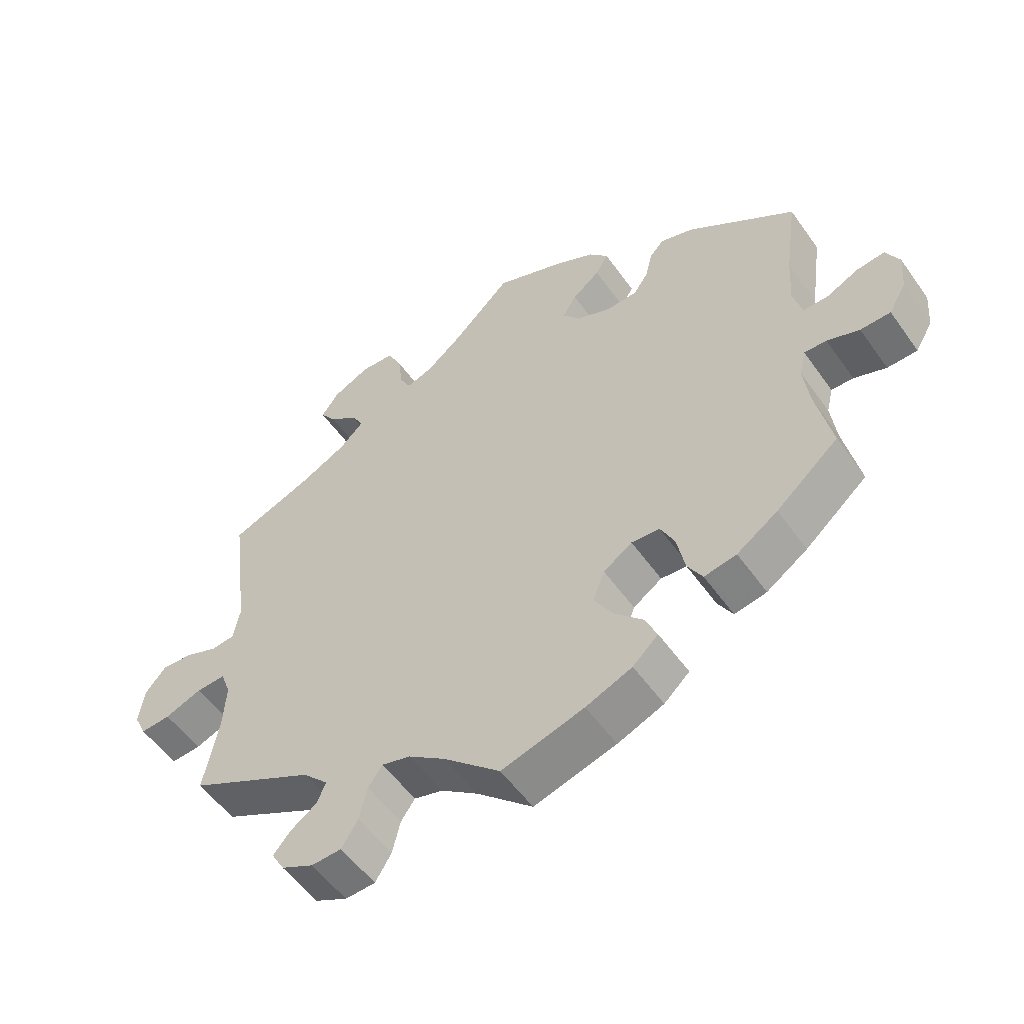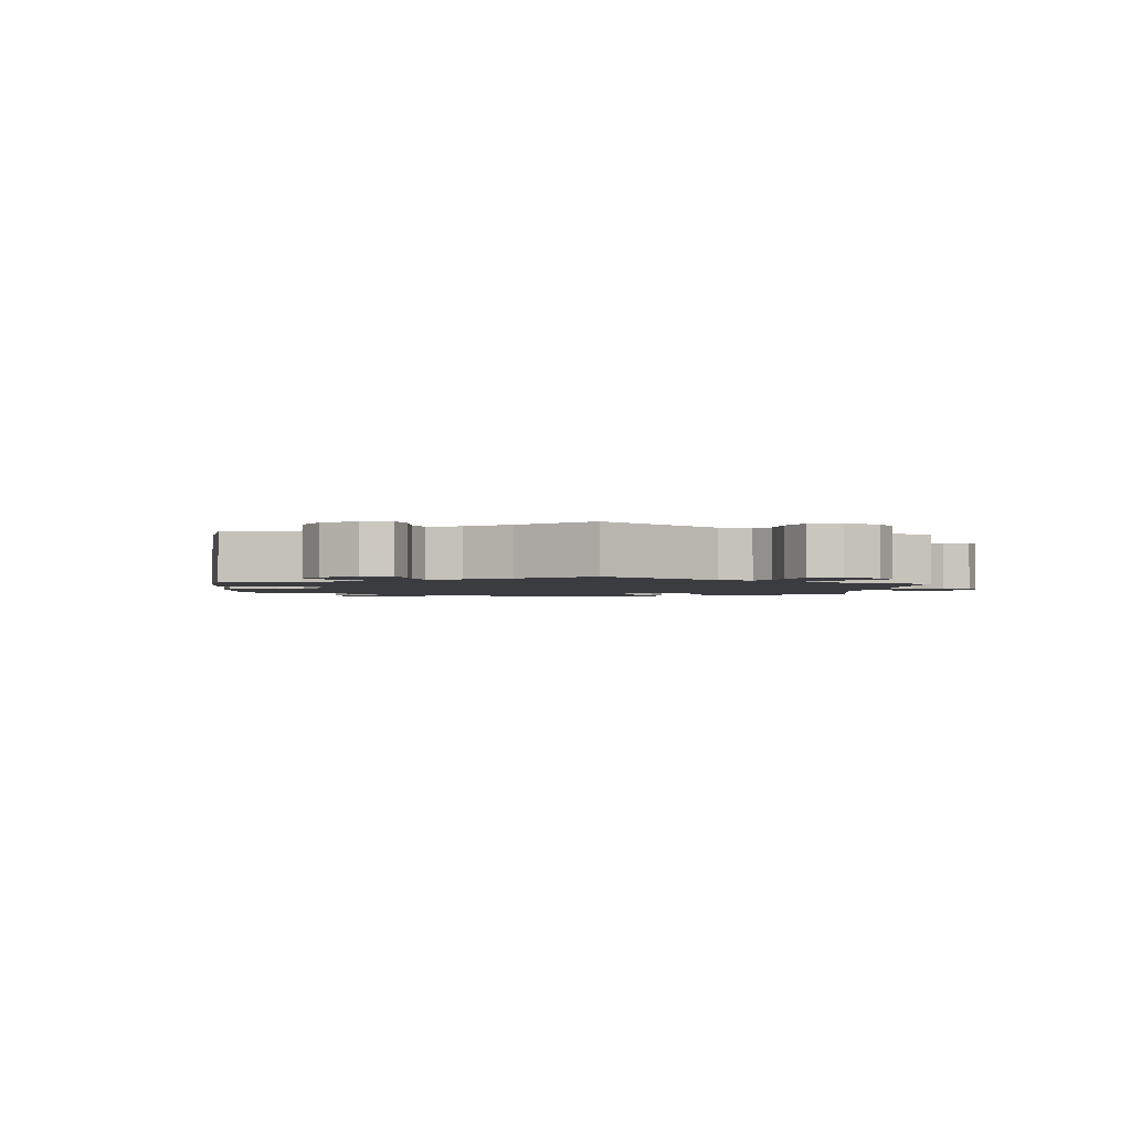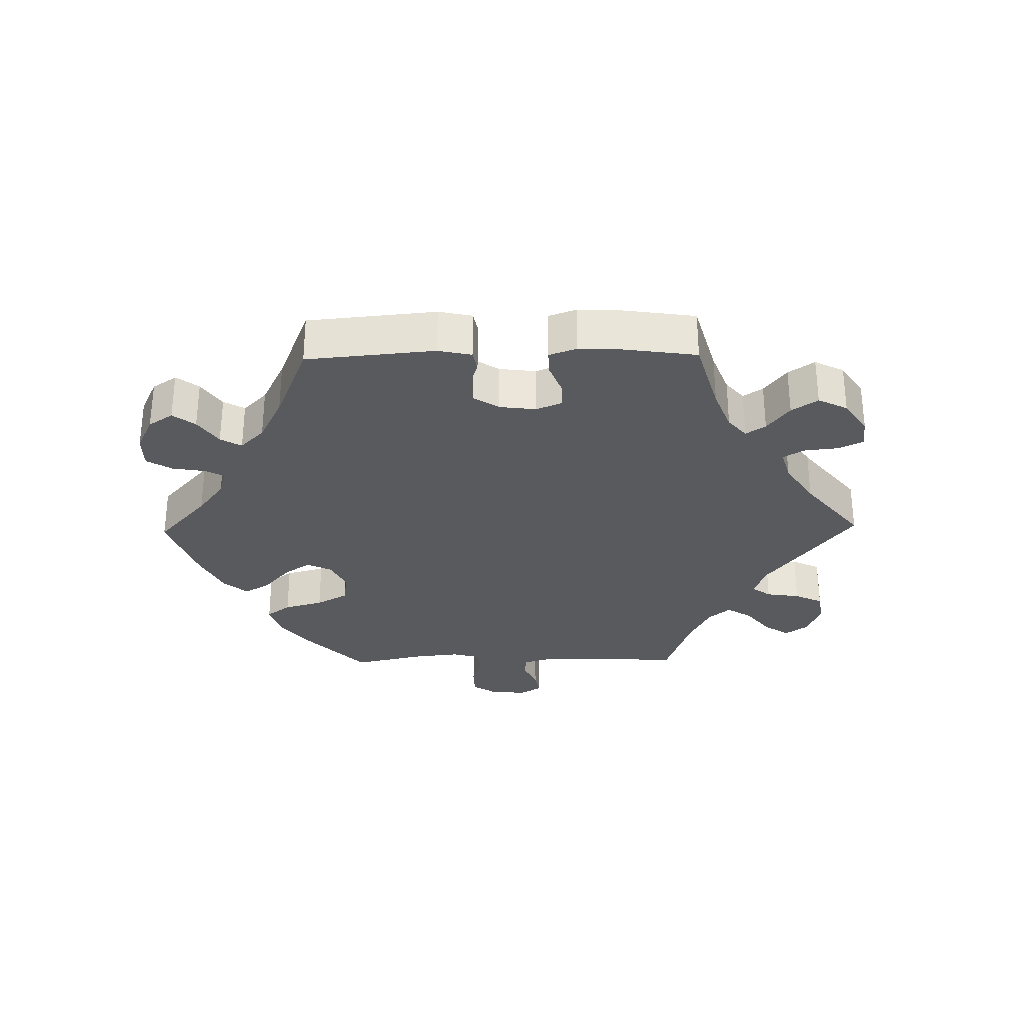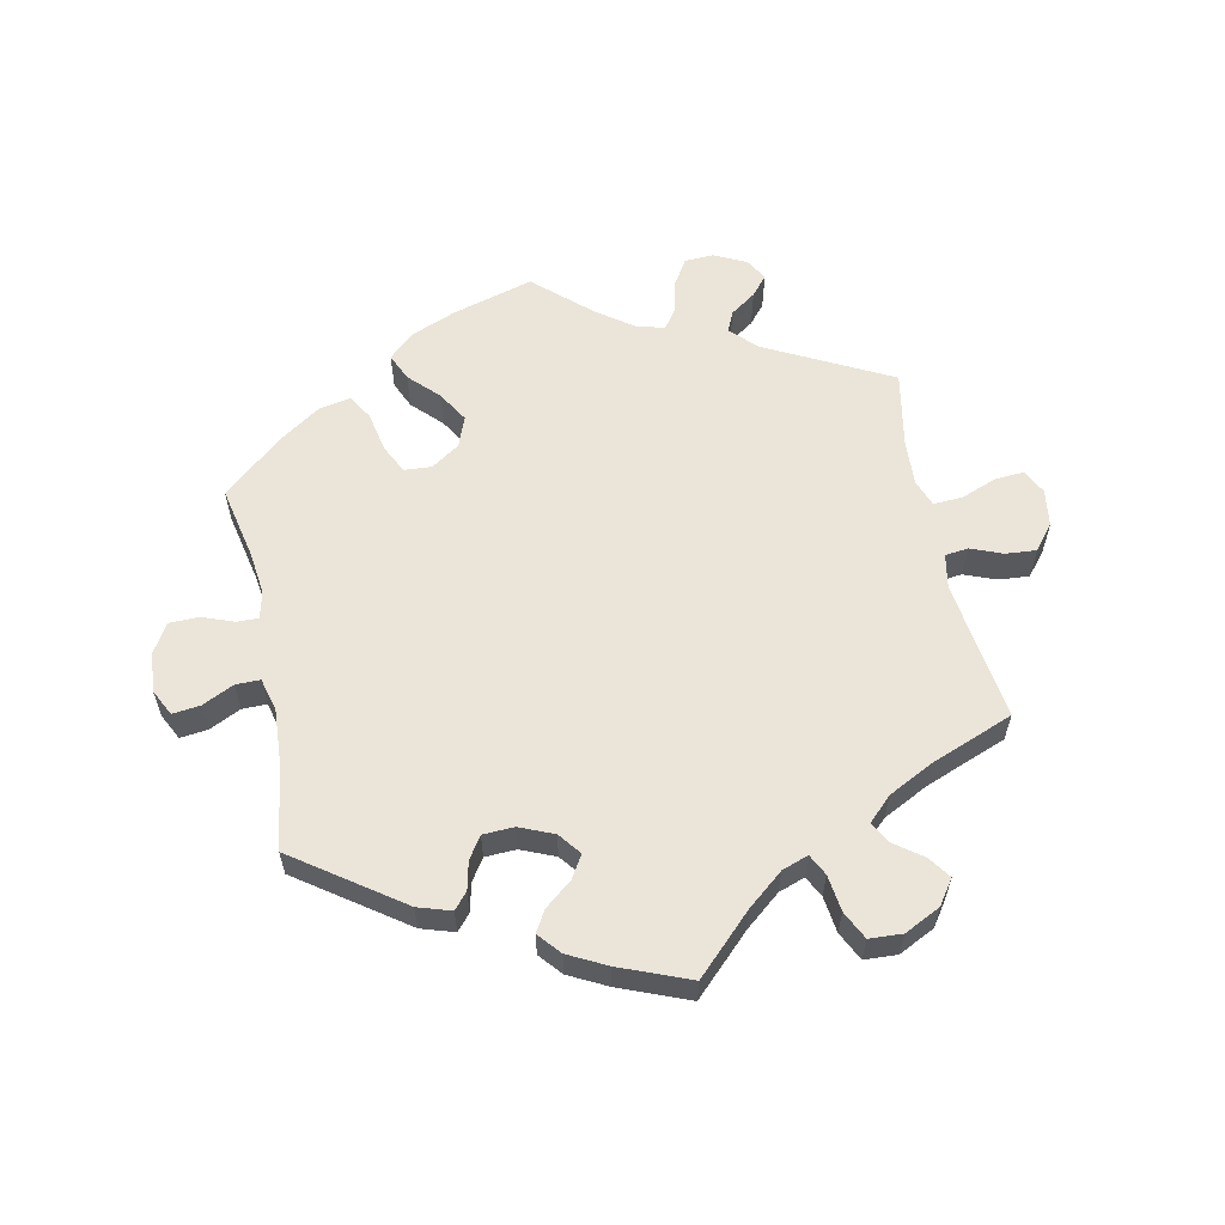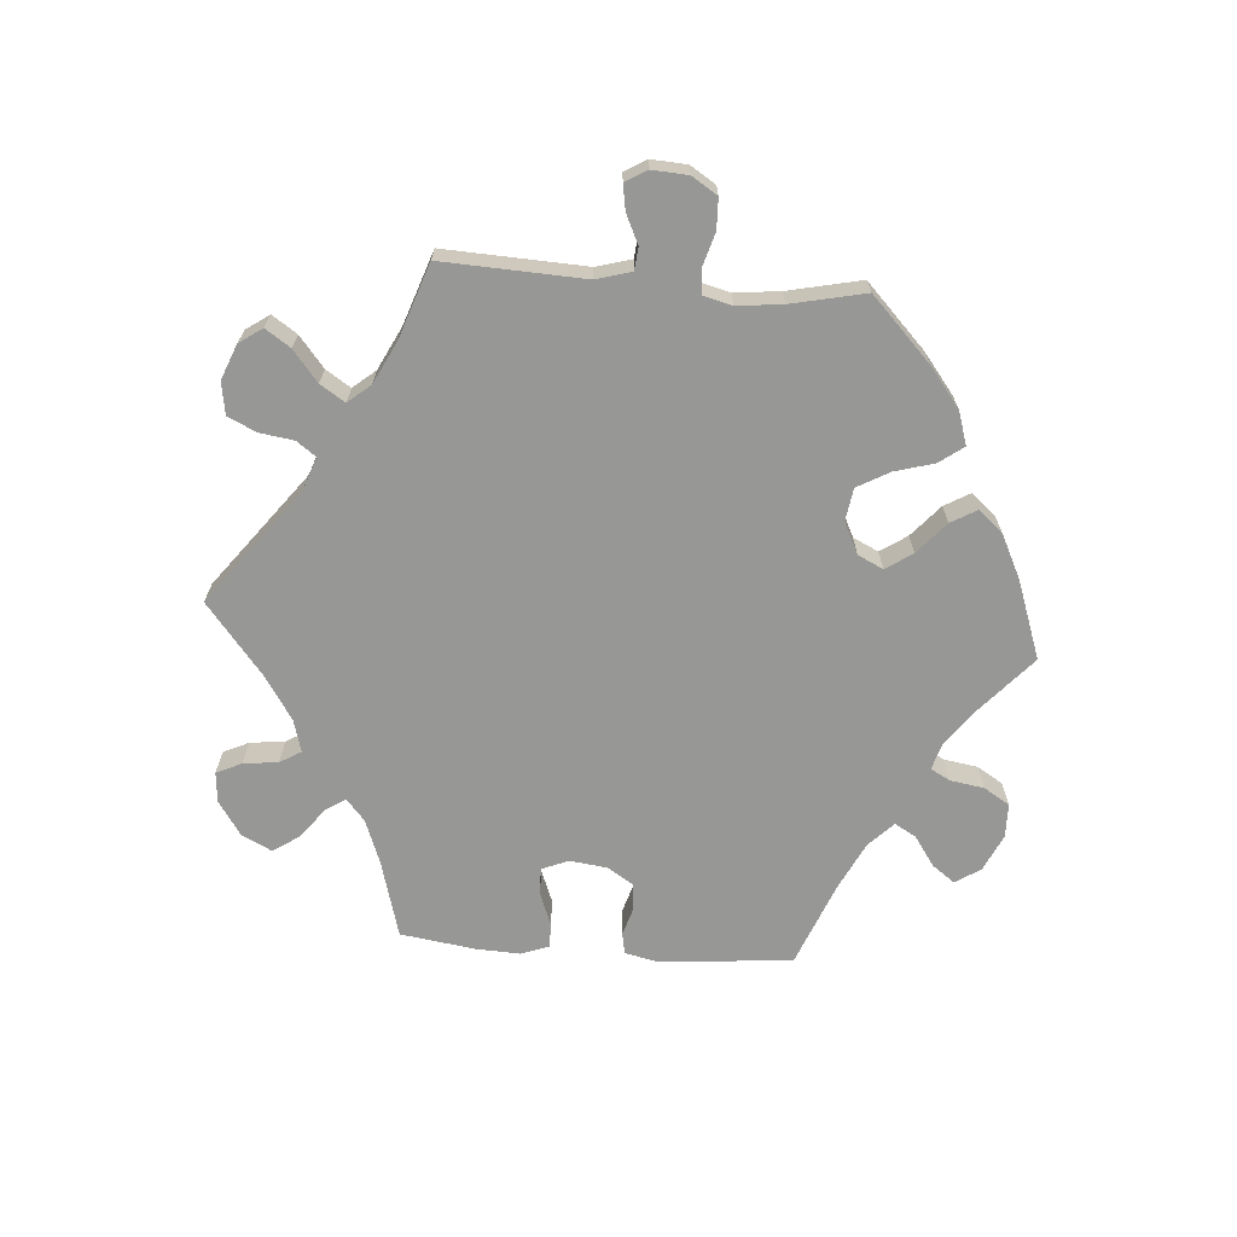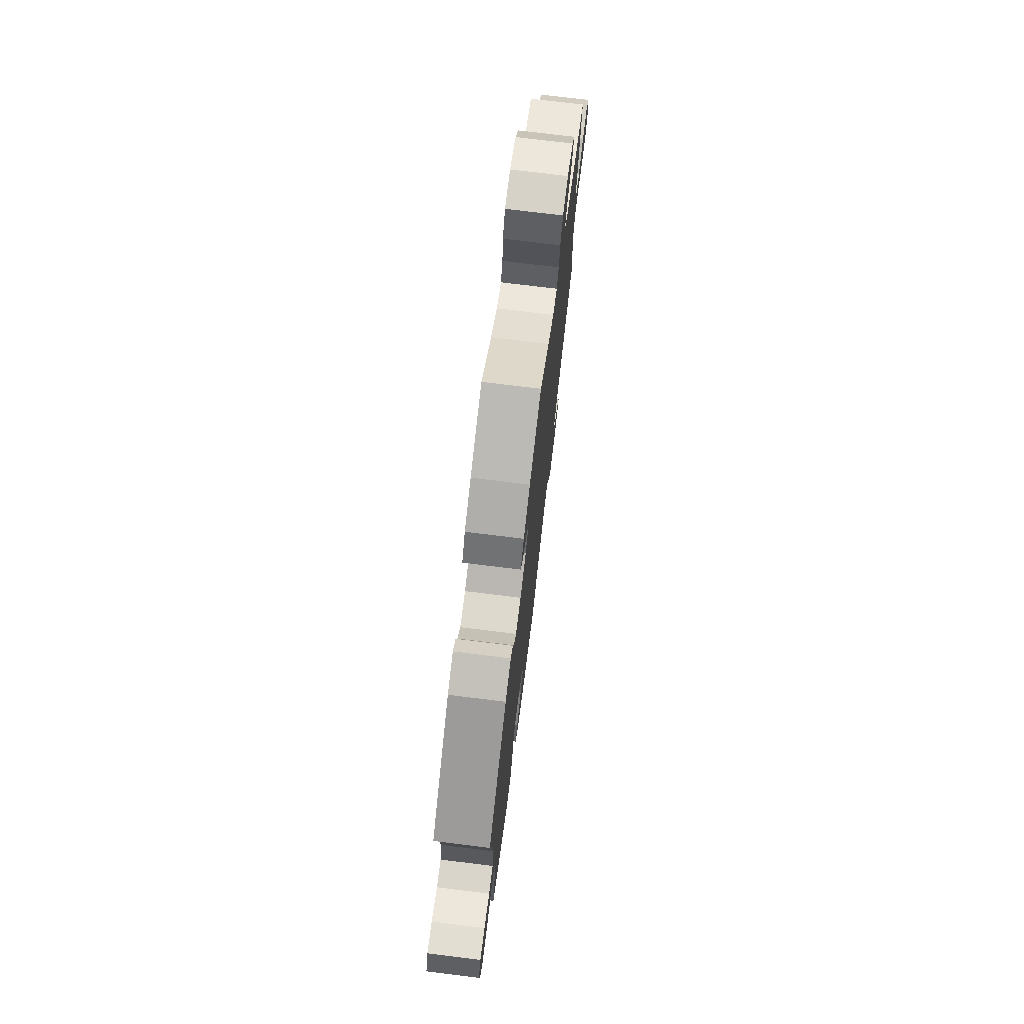
<metadata>
{"format":"obj","ext":"obj","renderer":"f3d","projection":"perspective","resolution":1024,"background":"white","views":[{"elev":-54.4,"azim":-145.3,"up":"+Z"},{"elev":-2.1,"azim":55.2,"up":"+Y"},{"elev":-30.5,"azim":-28.9,"up":"+Y"},{"elev":59.2,"azim":-11.8,"up":"+Y"},{"elev":-68.1,"azim":145.7,"up":"+Y"},{"elev":74.4,"azim":-83.0,"up":"+Z"}]}
</metadata>
<code>
v -0.122 0.07 -0.543
v -0.191 0.07 -0.515
v -0.229 0.07 -0.48
v -0.211 0.07 -0.439
v -0.168 0.07 -0.395
v -0.14 0.07 -0.348
v -0.158 0.07 -0.302
v -0.201 0.07 -0.273
v -0.243 0.07 -0.276
v -0.264 0.07 -0.319
v -0.276 0.07 -0.38
v -0.298 0.07 -0.418
v -0.346 0.07 -0.409
v -0.407 0.07 -0.368
v -0.5 0.07 -0.289
v -0.477 0.07 -0.178
v -0.469 0.07 -0.112
v -0.479 0.07 -0.071
v -0.512 0.07 -0.072
v -0.56 0.07 -0.09
v -0.605 0.07 -0.089
v -0.631 0.07 -0.045
v -0.636 0.07 0.015
v -0.616 0.07 0.055
v -0.574 0.07 0.05
v -0.526 0.07 0.027
v -0.489 0.07 0.027
v -0.476 0.07 0.077
v -0.481 0.07 0.156
v -0.5 0.07 0.289
v -0.339 0.07 0.403
v -0.289 0.07 0.419
v -0.268 0.07 0.395
v -0.258 0.07 0.352
v -0.236 0.07 0.319
v -0.189 0.07 0.317
v -0.137 0.07 0.339
v -0.111 0.07 0.373
v -0.132 0.07 0.407
v -0.173 0.07 0.44
v -0.192 0.07 0.472
v -0.163 0.07 0.506
v -0.105 0.07 0.536
v 0 0.07 0.578
v 0.086 0.07 0.494
v 0.14 0.07 0.45
v 0.18 0.07 0.436
v 0.196 0.07 0.468
v 0.203 0.07 0.523
v 0.224 0.07 0.566
v 0.274 0.07 0.569
v 0.329 0.07 0.542
v 0.355 0.07 0.505
v 0.331 0.07 0.471
v 0.289 0.07 0.44
v 0.271 0.07 0.408
v 0.307 0.07 0.373
v 0.376 0.07 0.338
v 0.501 0.07 0.29
v 0.473 0.07 0.076
v 0.483 0.07 0.024
v 0.518 0.07 0.02
v 0.566 0.07 0.039
v 0.613 0.07 0.043
v 0.644 0.07 0.005
v 0.652 0.07 -0.051
v 0.634 0.07 -0.089
v 0.589 0.07 -0.086
v 0.534 0.07 -0.065
v 0.49 0.07 -0.063
v 0.475 0.07 -0.104
v 0.479 0.07 -0.174
v 0.501 0.07 -0.289
v 0.312 0.07 -0.387
v 0.274 0.07 -0.426
v 0.288 0.07 -0.457
v 0.327 0.07 -0.484
v 0.352 0.07 -0.514
v 0.333 0.07 -0.547
v 0.285 0.07 -0.571
v 0.24 0.07 -0.569
v 0.216 0.07 -0.53
v 0.204 0.07 -0.48
v 0.183 0.07 -0.45
v 0.14 0.07 -0.462
v 0.085 0.07 -0.502
v 0.001 0.07 -0.578
v -0.122 0 -0.543
v -0.191 0 -0.515
v -0.229 0 -0.48
v -0.211 0 -0.439
v -0.168 0 -0.395
v -0.14 0 -0.348
v -0.158 0 -0.302
v -0.201 0 -0.273
v -0.243 0 -0.276
v -0.264 0 -0.319
v -0.276 0 -0.38
v -0.298 0 -0.418
v -0.346 0 -0.409
v -0.407 0 -0.368
v -0.5 0 -0.289
v -0.477 0 -0.178
v -0.469 0 -0.112
v -0.479 0 -0.071
v -0.512 0 -0.072
v -0.56 0 -0.09
v -0.605 0 -0.089
v -0.631 0 -0.045
v -0.636 0 0.015
v -0.616 0 0.055
v -0.574 0 0.05
v -0.526 0 0.027
v -0.489 0 0.027
v -0.476 0 0.077
v -0.481 0 0.156
v -0.5 0 0.289
v -0.339 0 0.403
v -0.289 0 0.419
v -0.268 0 0.395
v -0.258 0 0.352
v -0.236 0 0.319
v -0.189 0 0.317
v -0.137 0 0.339
v -0.111 0 0.373
v -0.132 0 0.407
v -0.173 0 0.44
v -0.192 0 0.472
v -0.163 0 0.506
v -0.105 0 0.536
v 0 0 0.578
v 0.086 0 0.494
v 0.14 0 0.45
v 0.18 0 0.436
v 0.196 0 0.468
v 0.203 0 0.523
v 0.224 0 0.566
v 0.274 0 0.569
v 0.329 0 0.542
v 0.355 0 0.505
v 0.331 0 0.471
v 0.289 0 0.44
v 0.271 0 0.408
v 0.307 0 0.373
v 0.376 0 0.338
v 0.501 0 0.29
v 0.473 0 0.076
v 0.483 0 0.024
v 0.518 0 0.02
v 0.566 0 0.039
v 0.613 0 0.043
v 0.644 0 0.005
v 0.652 0 -0.051
v 0.634 0 -0.089
v 0.589 0 -0.086
v 0.534 0 -0.065
v 0.49 0 -0.063
v 0.475 0 -0.104
v 0.479 0 -0.174
v 0.501 0 -0.289
v 0.312 0 -0.387
v 0.274 0 -0.426
v 0.288 0 -0.457
v 0.327 0 -0.484
v 0.352 0 -0.514
v 0.333 0 -0.547
v 0.285 0 -0.571
v 0.24 0 -0.569
v 0.216 0 -0.53
v 0.204 0 -0.48
v 0.183 0 -0.45
v 0.14 0 -0.462
v 0.085 0 -0.502
v 0.001 0 -0.578
f 86 87 1 2
f 85 86 2 3
f 84 85 3 4
f 80 81 82 83
f 80 83 84
f 79 80 84
f 76 77 78 79
f 76 79 84
f 75 76 84
f 74 75 84 4
f 72 73 74 4
f 66 67 68 69
f 66 69 70
f 65 66 70
f 62 63 64 65
f 61 62 65 70
f 60 61 70 71
f 58 59 60
f 57 58 60 71
f 52 53 54 55
f 52 55 56
f 51 52 56
f 48 49 50 51
f 47 48 51 56
f 42 43 44 45
f 42 45 46
f 39 40 41 42
f 38 39 42 46
f 37 38 46 47
f 31 32 33 34
f 29 30 31 34
f 28 29 34 35
f 27 28 35 36
f 23 24 25 26
f 23 26 27
f 22 23 27
f 19 20 21 22
f 18 19 22 27
f 17 18 27 36
f 13 14 15 16
f 10 11 12 13
f 9 10 13 16
f 8 9 16 17
f 71 72 4 5
f 57 71 5 6
f 56 57 6 7
f 47 56 7 8
f 36 37 47
f 8 17 36 47
f 89 88 174 173
f 90 89 173 172
f 91 90 172 171
f 170 169 168 167
f 171 170 167
f 171 167 166
f 166 165 164 163
f 171 166 163
f 171 163 162
f 91 171 162 161
f 91 161 160 159
f 156 155 154 153
f 157 156 153
f 157 153 152
f 152 151 150 149
f 157 152 149 148
f 158 157 148 147
f 147 146 145
f 158 147 145 144
f 142 141 140 139
f 143 142 139
f 143 139 138
f 138 137 136 135
f 143 138 135 134
f 132 131 130 129
f 133 132 129
f 129 128 127 126
f 133 129 126 125
f 134 133 125 124
f 121 120 119 118
f 121 118 117 116
f 122 121 116 115
f 123 122 115 114
f 113 112 111 110
f 114 113 110
f 114 110 109
f 109 108 107 106
f 114 109 106 105
f 123 114 105 104
f 103 102 101 100
f 100 99 98 97
f 103 100 97 96
f 104 103 96 95
f 92 91 159 158
f 93 92 158 144
f 94 93 144 143
f 95 94 143 134
f 134 124 123
f 134 123 104 95
f 1 88 89 2
f 2 89 90 3
f 3 90 91 4
f 4 91 92 5
f 5 92 93 6
f 6 93 94 7
f 7 94 95 8
f 8 95 96 9
f 9 96 97 10
f 10 97 98 11
f 11 98 99 12
f 12 99 100 13
f 13 100 101 14
f 14 101 102 15
f 15 102 103 16
f 16 103 104 17
f 17 104 105 18
f 18 105 106 19
f 19 106 107 20
f 20 107 108 21
f 21 108 109 22
f 22 109 110 23
f 23 110 111 24
f 24 111 112 25
f 25 112 113 26
f 26 113 114 27
f 27 114 115 28
f 28 115 116 29
f 29 116 117 30
f 30 117 118 31
f 31 118 119 32
f 32 119 120 33
f 33 120 121 34
f 34 121 122 35
f 35 122 123 36
f 36 123 124 37
f 37 124 125 38
f 38 125 126 39
f 39 126 127 40
f 40 127 128 41
f 41 128 129 42
f 42 129 130 43
f 43 130 131 44
f 44 131 132 45
f 45 132 133 46
f 46 133 134 47
f 47 134 135 48
f 48 135 136 49
f 49 136 137 50
f 50 137 138 51
f 51 138 139 52
f 52 139 140 53
f 53 140 141 54
f 54 141 142 55
f 55 142 143 56
f 56 143 144 57
f 57 144 145 58
f 58 145 146 59
f 59 146 147 60
f 60 147 148 61
f 61 148 149 62
f 62 149 150 63
f 63 150 151 64
f 64 151 152 65
f 65 152 153 66
f 66 153 154 67
f 67 154 155 68
f 68 155 156 69
f 69 156 157 70
f 70 157 158 71
f 71 158 159 72
f 72 159 160 73
f 73 160 161 74
f 74 161 162 75
f 75 162 163 76
f 76 163 164 77
f 77 164 165 78
f 78 165 166 79
f 79 166 167 80
f 80 167 168 81
f 81 168 169 82
f 82 169 170 83
f 83 170 171 84
f 84 171 172 85
f 85 172 173 86
f 86 173 174 87
f 87 174 88 1

</code>
